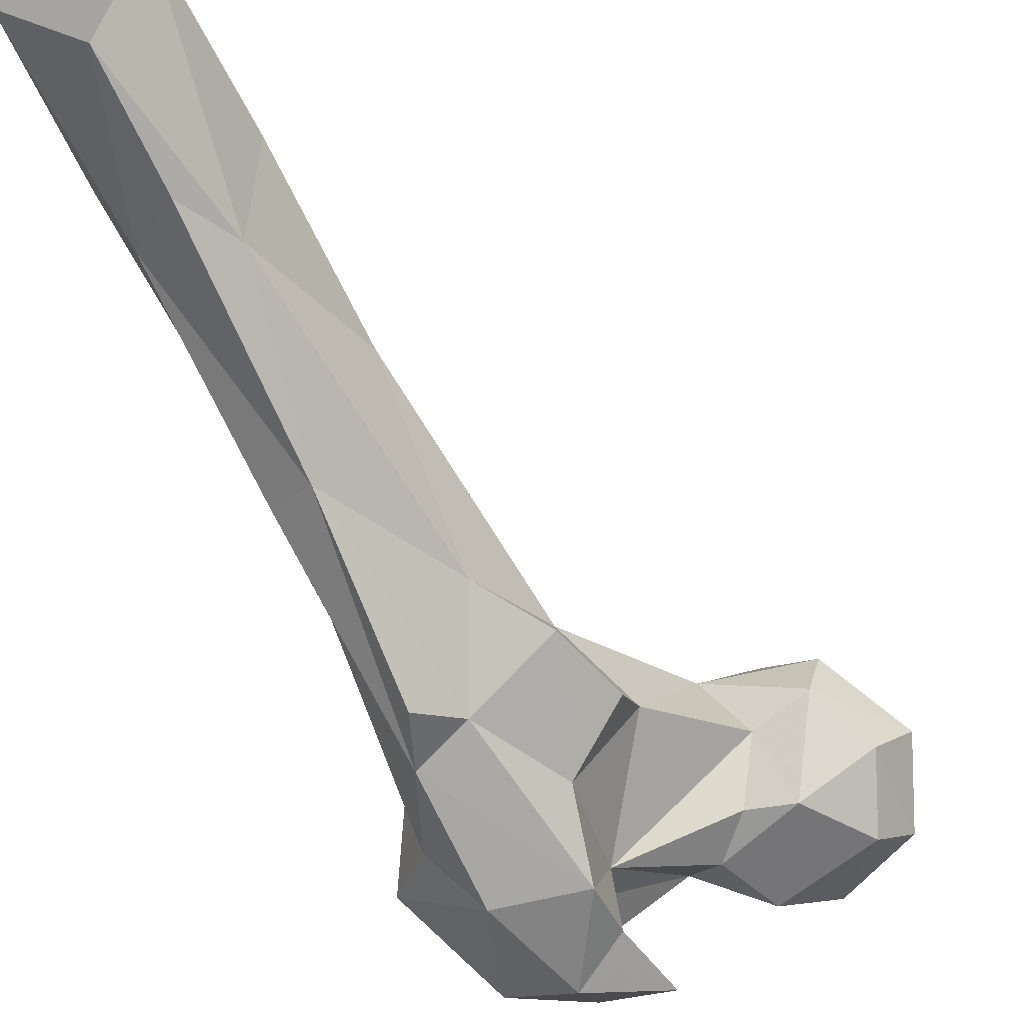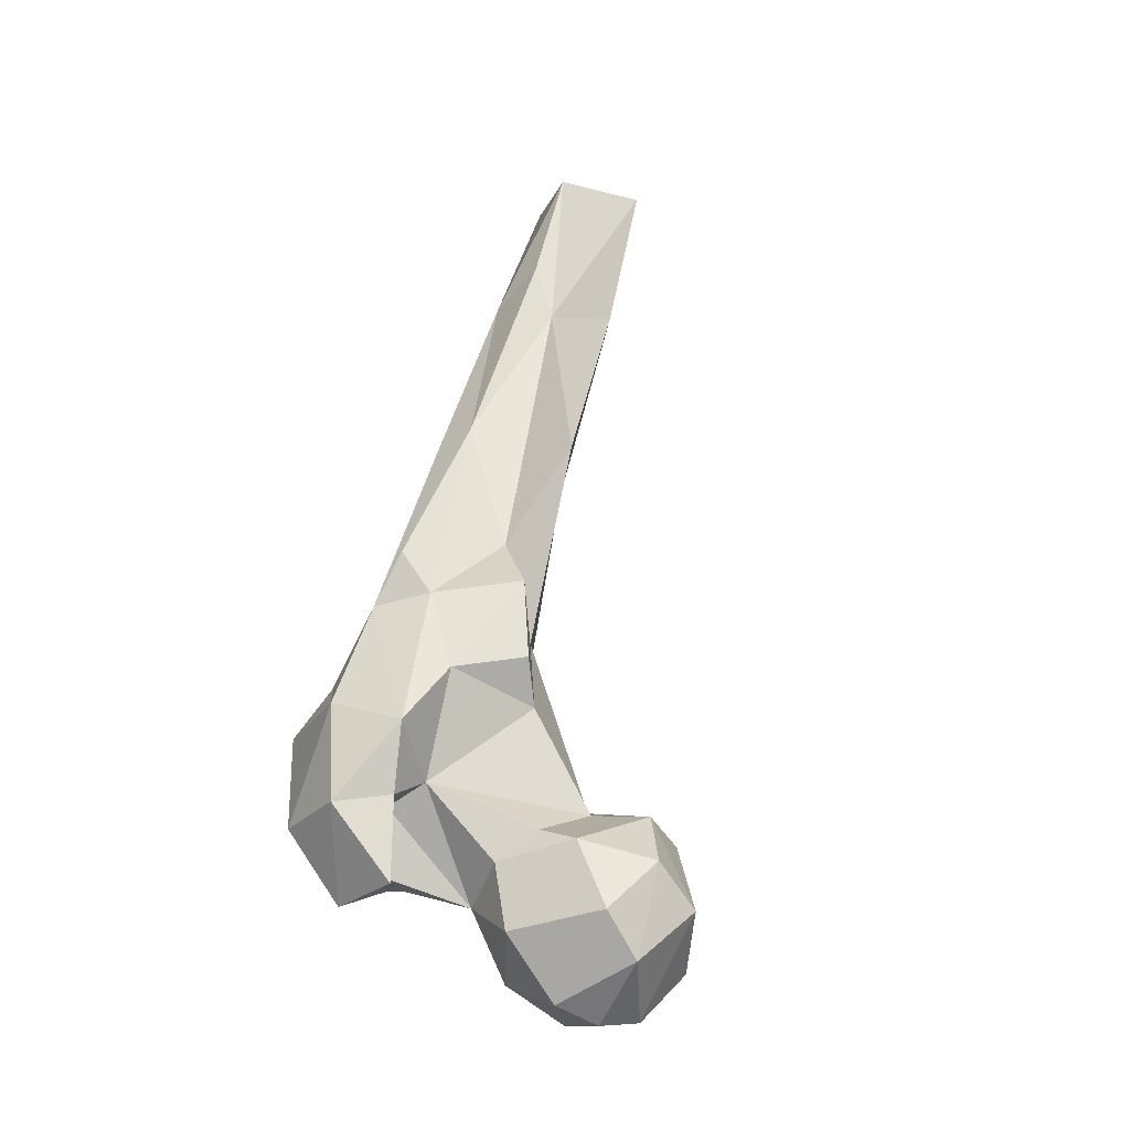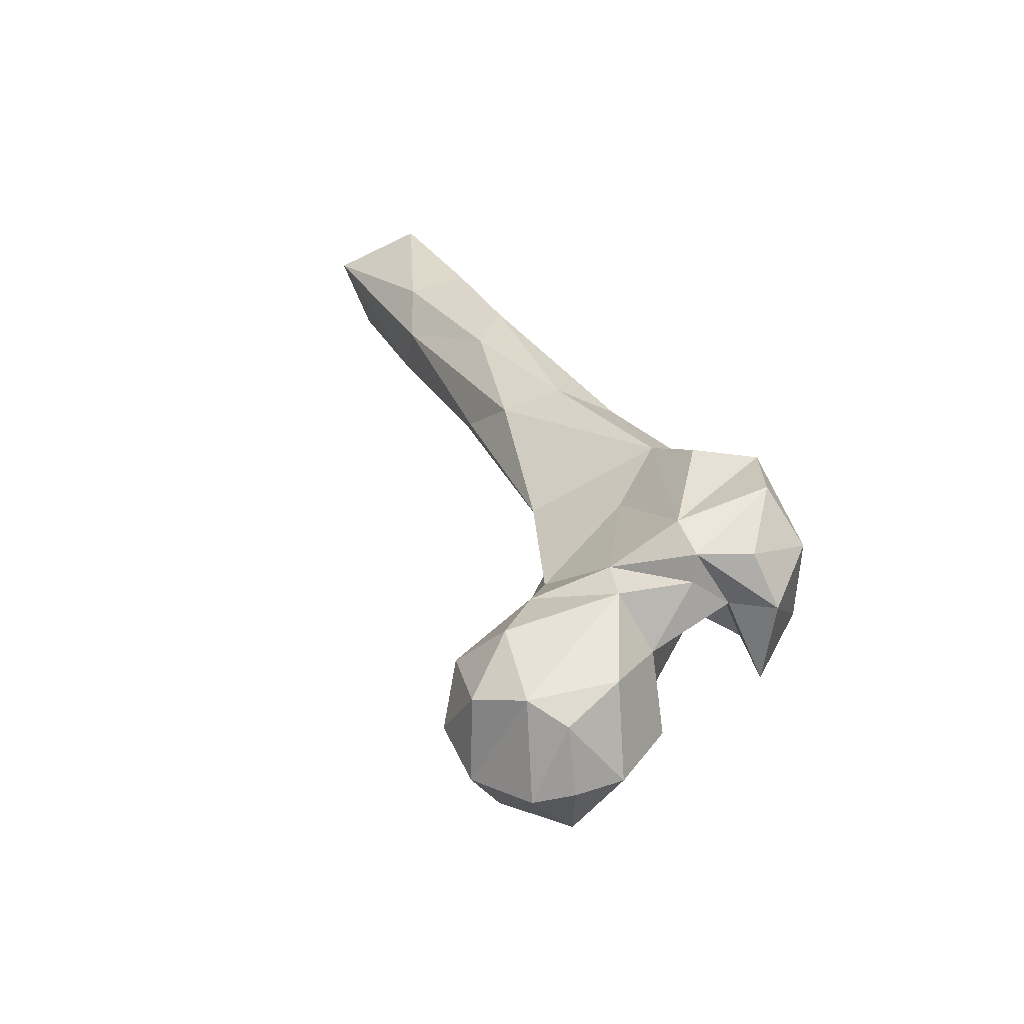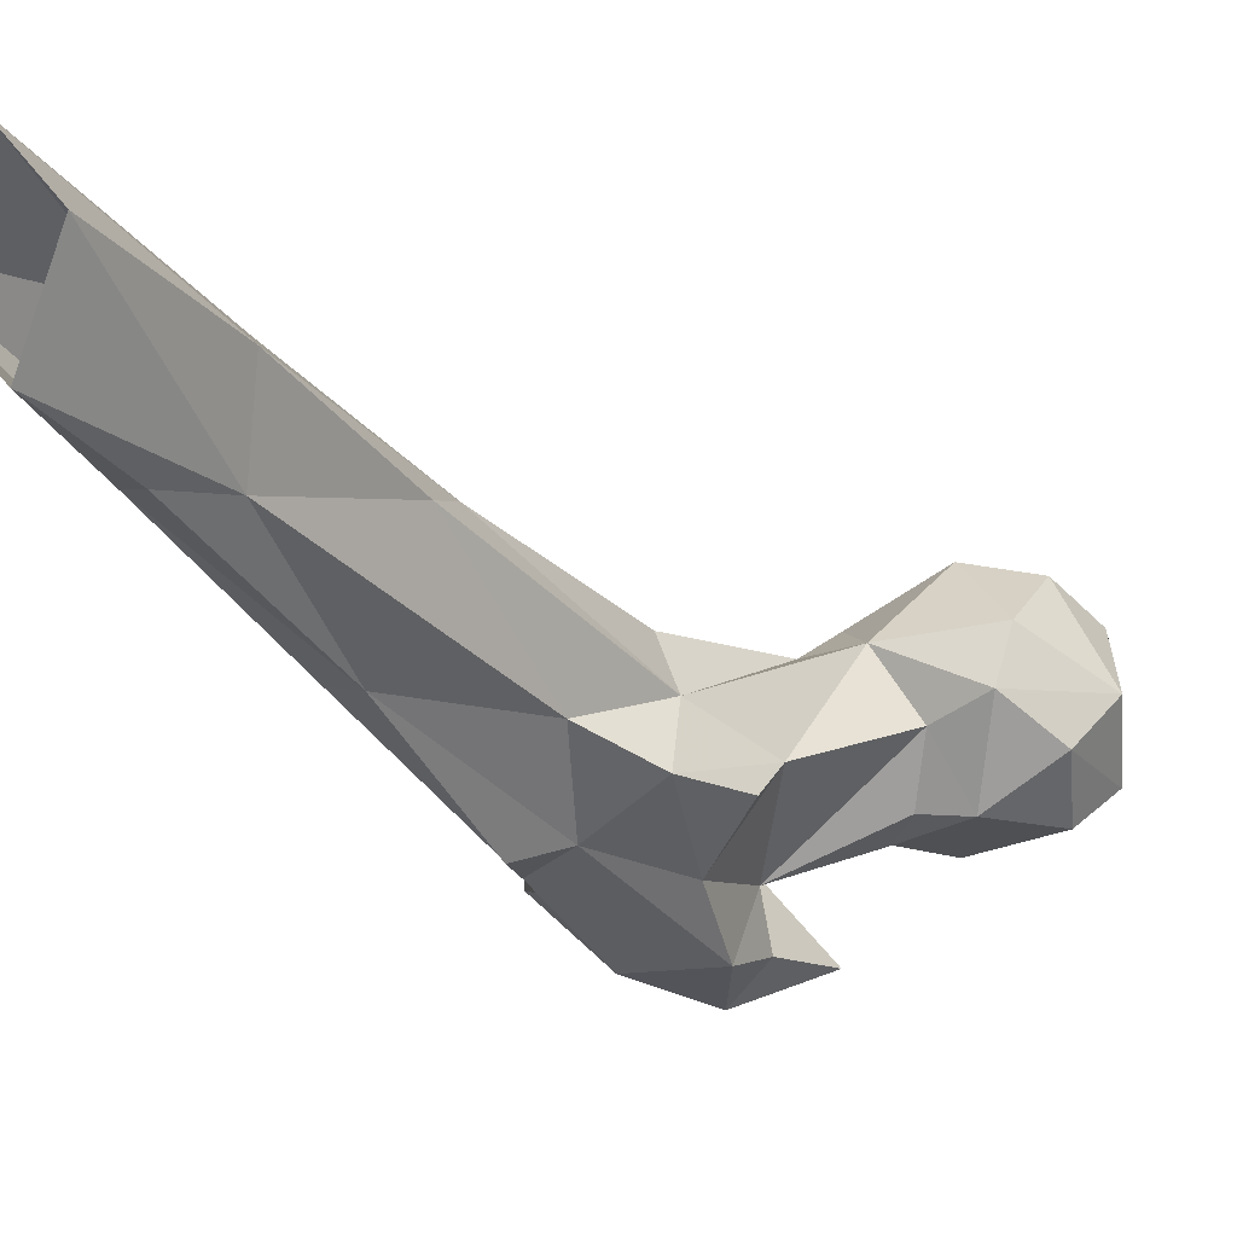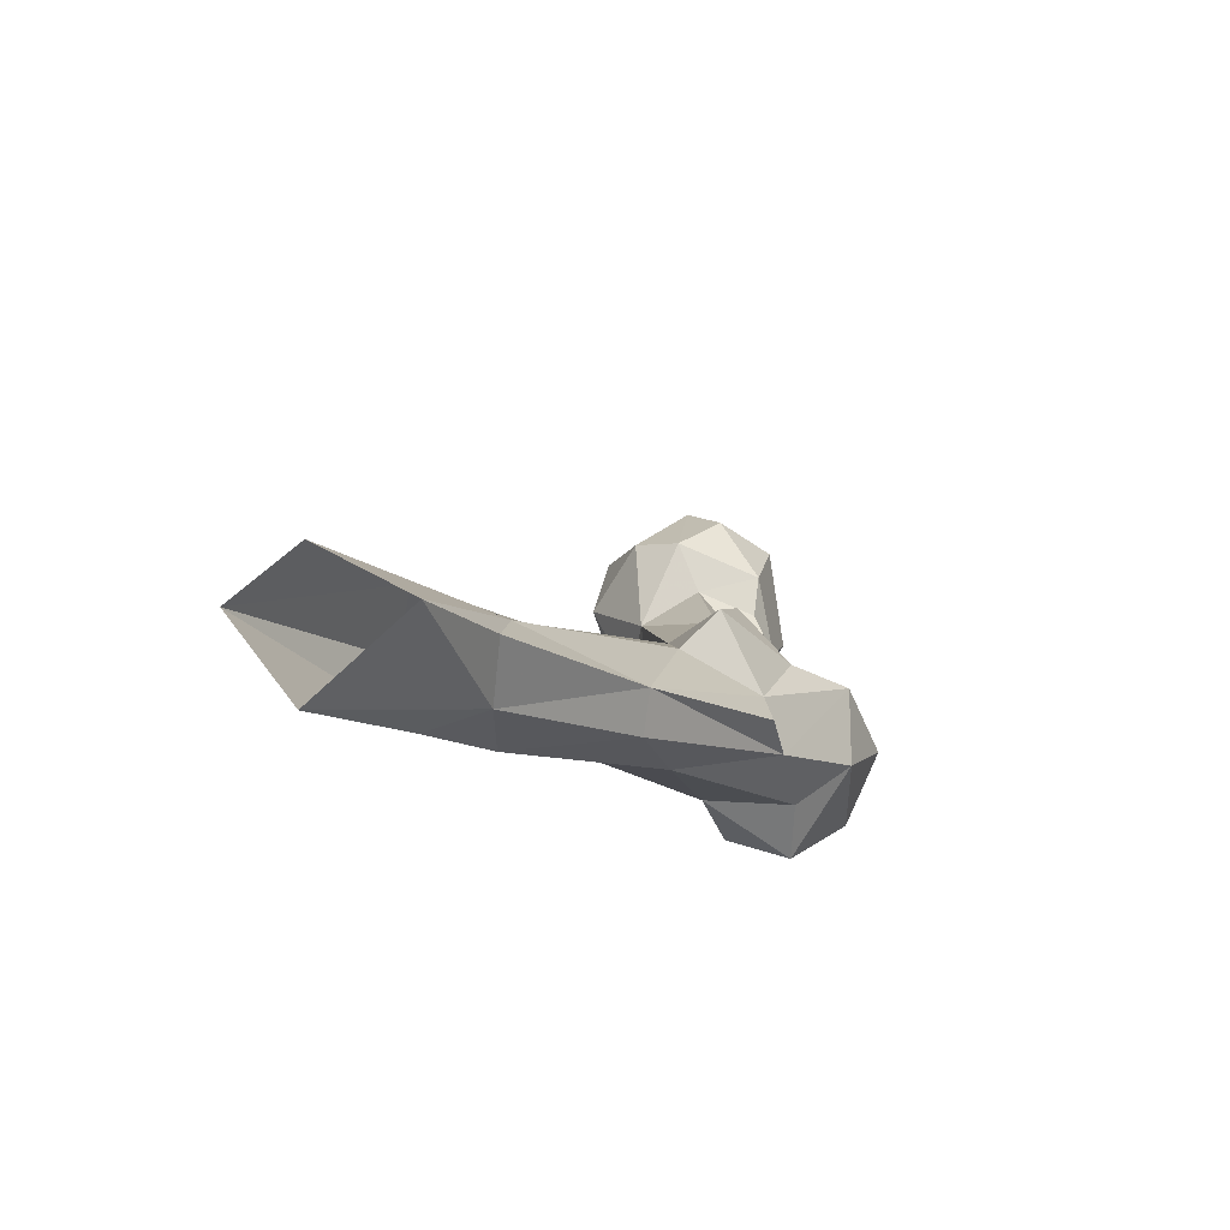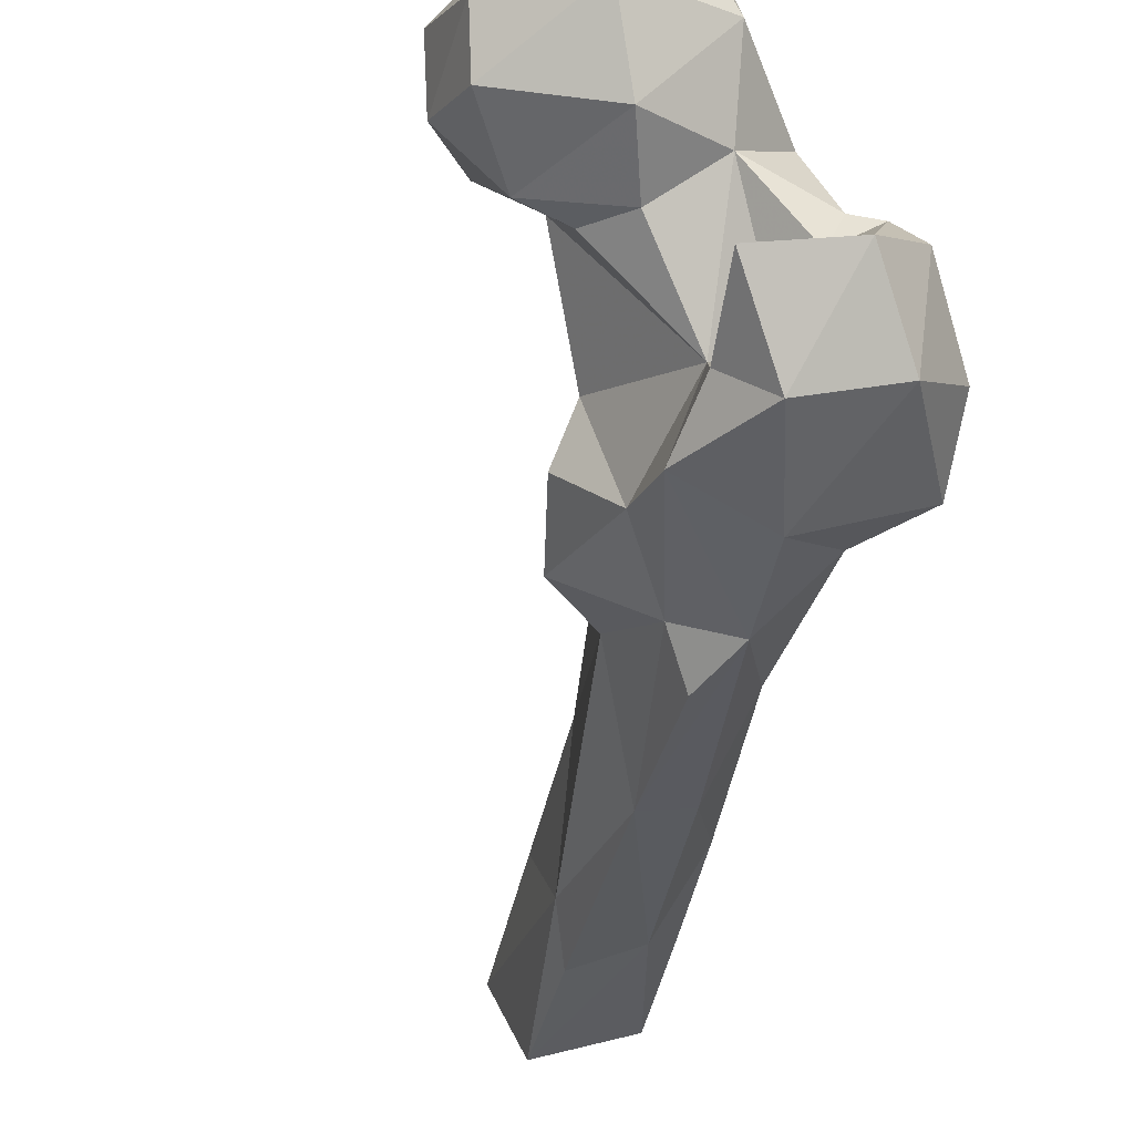
<metadata>
{"format":"obj","ext":"obj","renderer":"f3d","projection":"perspective","resolution":1024,"background":"white","views":[{"elev":-35.8,"azim":25.9,"up":"+Y"},{"elev":-6.9,"azim":36.5,"up":"+Z"},{"elev":-74.3,"azim":-110.0,"up":"+Z"},{"elev":1.7,"azim":31.5,"up":"+Y"},{"elev":78.0,"azim":-83.2,"up":"+Z"},{"elev":-68.5,"azim":163.7,"up":"+Y"}]}
</metadata>
<code>
v 116.9 134 755.8
v 101.6 141.4 754.5
v 122.2 142.6 756.1
v 99.32 152.2 755.9
v 111.8 124.1 760.8
v 90.61 133.1 763.8
v 125.9 156.2 766.4
v 106.3 162.9 764.1
v 103.7 116.4 777.2
v 130.9 129.1 770.9
v 91.64 160.2 774.7
v 76.35 137.6 782.1
v 135.5 145.8 781.4
v 120.1 165.3 777.2
v 127 122.9 782.6
v 86.91 125 781.6
v 105.6 167.6 783.9
v 98.18 119.5 792.4
v 86.97 155.5 789.7
v 67.05 101.2 782.2
v 56.97 111 783.8
v 73.63 140.3 791.7
v 71.58 111.1 788.9
v 61.97 123.3 785
v 68.73 121.7 785.4
v 131.4 137 793
v 86.2 97.18 788
v 116.7 125.6 797.9
v 122.1 158.4 795.7
v 54.86 97.04 799.9
v 82.63 113.4 810.7
v 57.5 129.3 792
v 99.17 154.3 803.6
v 44.81 110.2 802.5
v 73.01 111 805
v 106.1 125.7 799.9
v 87.53 151.5 806.7
v 122.2 147.3 802.8
v 73.5 91.2 806.1
v 83.6 101.2 807.7
v 42.4 111.4 821.4
v 65.75 139.1 821.5
v 45.45 127.6 818.2
v 109.9 140.8 803
v 65.66 99.48 829.1
v 85.35 101.6 824.7
v 52.14 134.6 835.9
v 97.06 135.8 828.3
v 87.22 147 844.7
v 79.52 157 839.9
v 54.02 112.3 833
v 87.02 117 837.4
v 62.6 117.3 852.9
v 98.72 131.3 840.1
v 75.07 123.5 856.1
v 93.98 135.8 858.8
v 53.47 143.1 870.2
v 63.61 170.9 873.1
v 68.11 121.1 866.2
v 81.41 144.4 869.2
v 53.11 159.2 871.8
v 73.69 177.6 886.8
v 55.77 149.8 897.3
v 66.07 149.6 900.7
v 77.11 177.8 899.1
v 52.48 182.3 898.9
v 46.27 179 916.4
v 70.14 178.3 934.6
v 61.9 201.2 922.5
v 74.51 198.9 937.5
v 64.27 179.1 948.9
v 51.15 179.3 939.4
v 51.59 205 934.4
v 43.98 192.6 943.6
v 72.52 214.9 974.8
v 63.69 192.1 976.1
v 41.02 211.5 974.8
v 58.18 228.4 974.7
f 73 77 78
f 70 78 75
f 68 70 75
f 64 71 72
f 64 68 71
f 66 67 73
f 63 72 67
f 62 69 70
f 65 70 68
f 66 73 69
f 62 70 65
f 58 66 69
f 60 68 64
f 49 65 60
f 57 67 61
f 69 73 78
f 53 64 63
f 58 61 66
f 49 62 65
f 69 78 70
f 55 64 59
f 53 63 57
f 49 50 62
f 47 57 61
f 50 58 62
f 47 58 50
f 47 51 57
f 46 52 55
f 42 47 50
f 48 56 54
f 51 53 57
f 23 35 40
f 45 46 53
f 16 35 23
f 41 47 43
f 41 45 51
f 72 77 74
f 30 45 41
f 33 49 48
f 48 49 56
f 31 44 48
f 39 46 45
f 30 41 34
f 63 64 72
f 52 54 56
f 31 46 40
f 28 44 36
f 33 37 49
f 32 34 41
f 33 48 44
f 11 19 17
f 20 24 23
f 39 40 46
f 22 25 24
f 32 43 47
f 31 40 35
f 19 37 33
f 4 12 11
f 18 36 31
f 29 33 38
f 47 61 58
f 28 38 44
f 27 40 39
f 3 13 10
f 20 21 24
f 22 32 42
f 23 40 27
f 16 18 31
f 20 39 30
f 13 29 38
f 49 60 56
f 16 31 35
f 58 69 62
f 21 34 24
f 48 54 52
f 14 17 29
f 46 55 53
f 61 67 66
f 55 60 64
f 16 23 25
f 24 34 32
f 52 56 55
f 21 30 34
f 17 19 33
f 9 15 28
f 72 76 77
f 37 42 50
f 73 74 77
f 2 6 4
f 5 15 9
f 20 30 21
f 71 76 72
f 12 22 19
f 55 56 60
f 12 25 22
f 17 33 29
f 10 13 26
f 41 51 47
f 4 8 7
f 10 26 15
f 12 16 25
f 67 74 73
f 7 14 13
f 2 5 6
f 1 10 5
f 9 18 16
f 5 10 15
f 8 17 14
f 31 52 46
f 20 23 27
f 5 9 6
f 19 22 37
f 6 16 12
f 23 24 25
f 53 55 59
f 18 28 36
f 53 59 64
f 8 11 17
f 60 65 68
f 31 48 52
f 22 42 37
f 30 39 45
f 6 9 16
f 7 8 14
f 4 6 12
f 26 38 28
f 68 75 76
f 22 24 32
f 13 38 26
f 32 47 42
f 57 63 67
f 1 3 10
f 45 53 51
f 13 14 29
f 3 7 13
f 32 41 43
f 9 28 18
f 3 4 7
f 4 11 8
f 68 76 71
f 67 72 74
f 20 27 39
f 33 44 38
f 2 4 3
f 1 2 3
f 15 26 28
f 37 50 49
f 31 36 44
f 1 5 2
f 11 12 19

</code>
